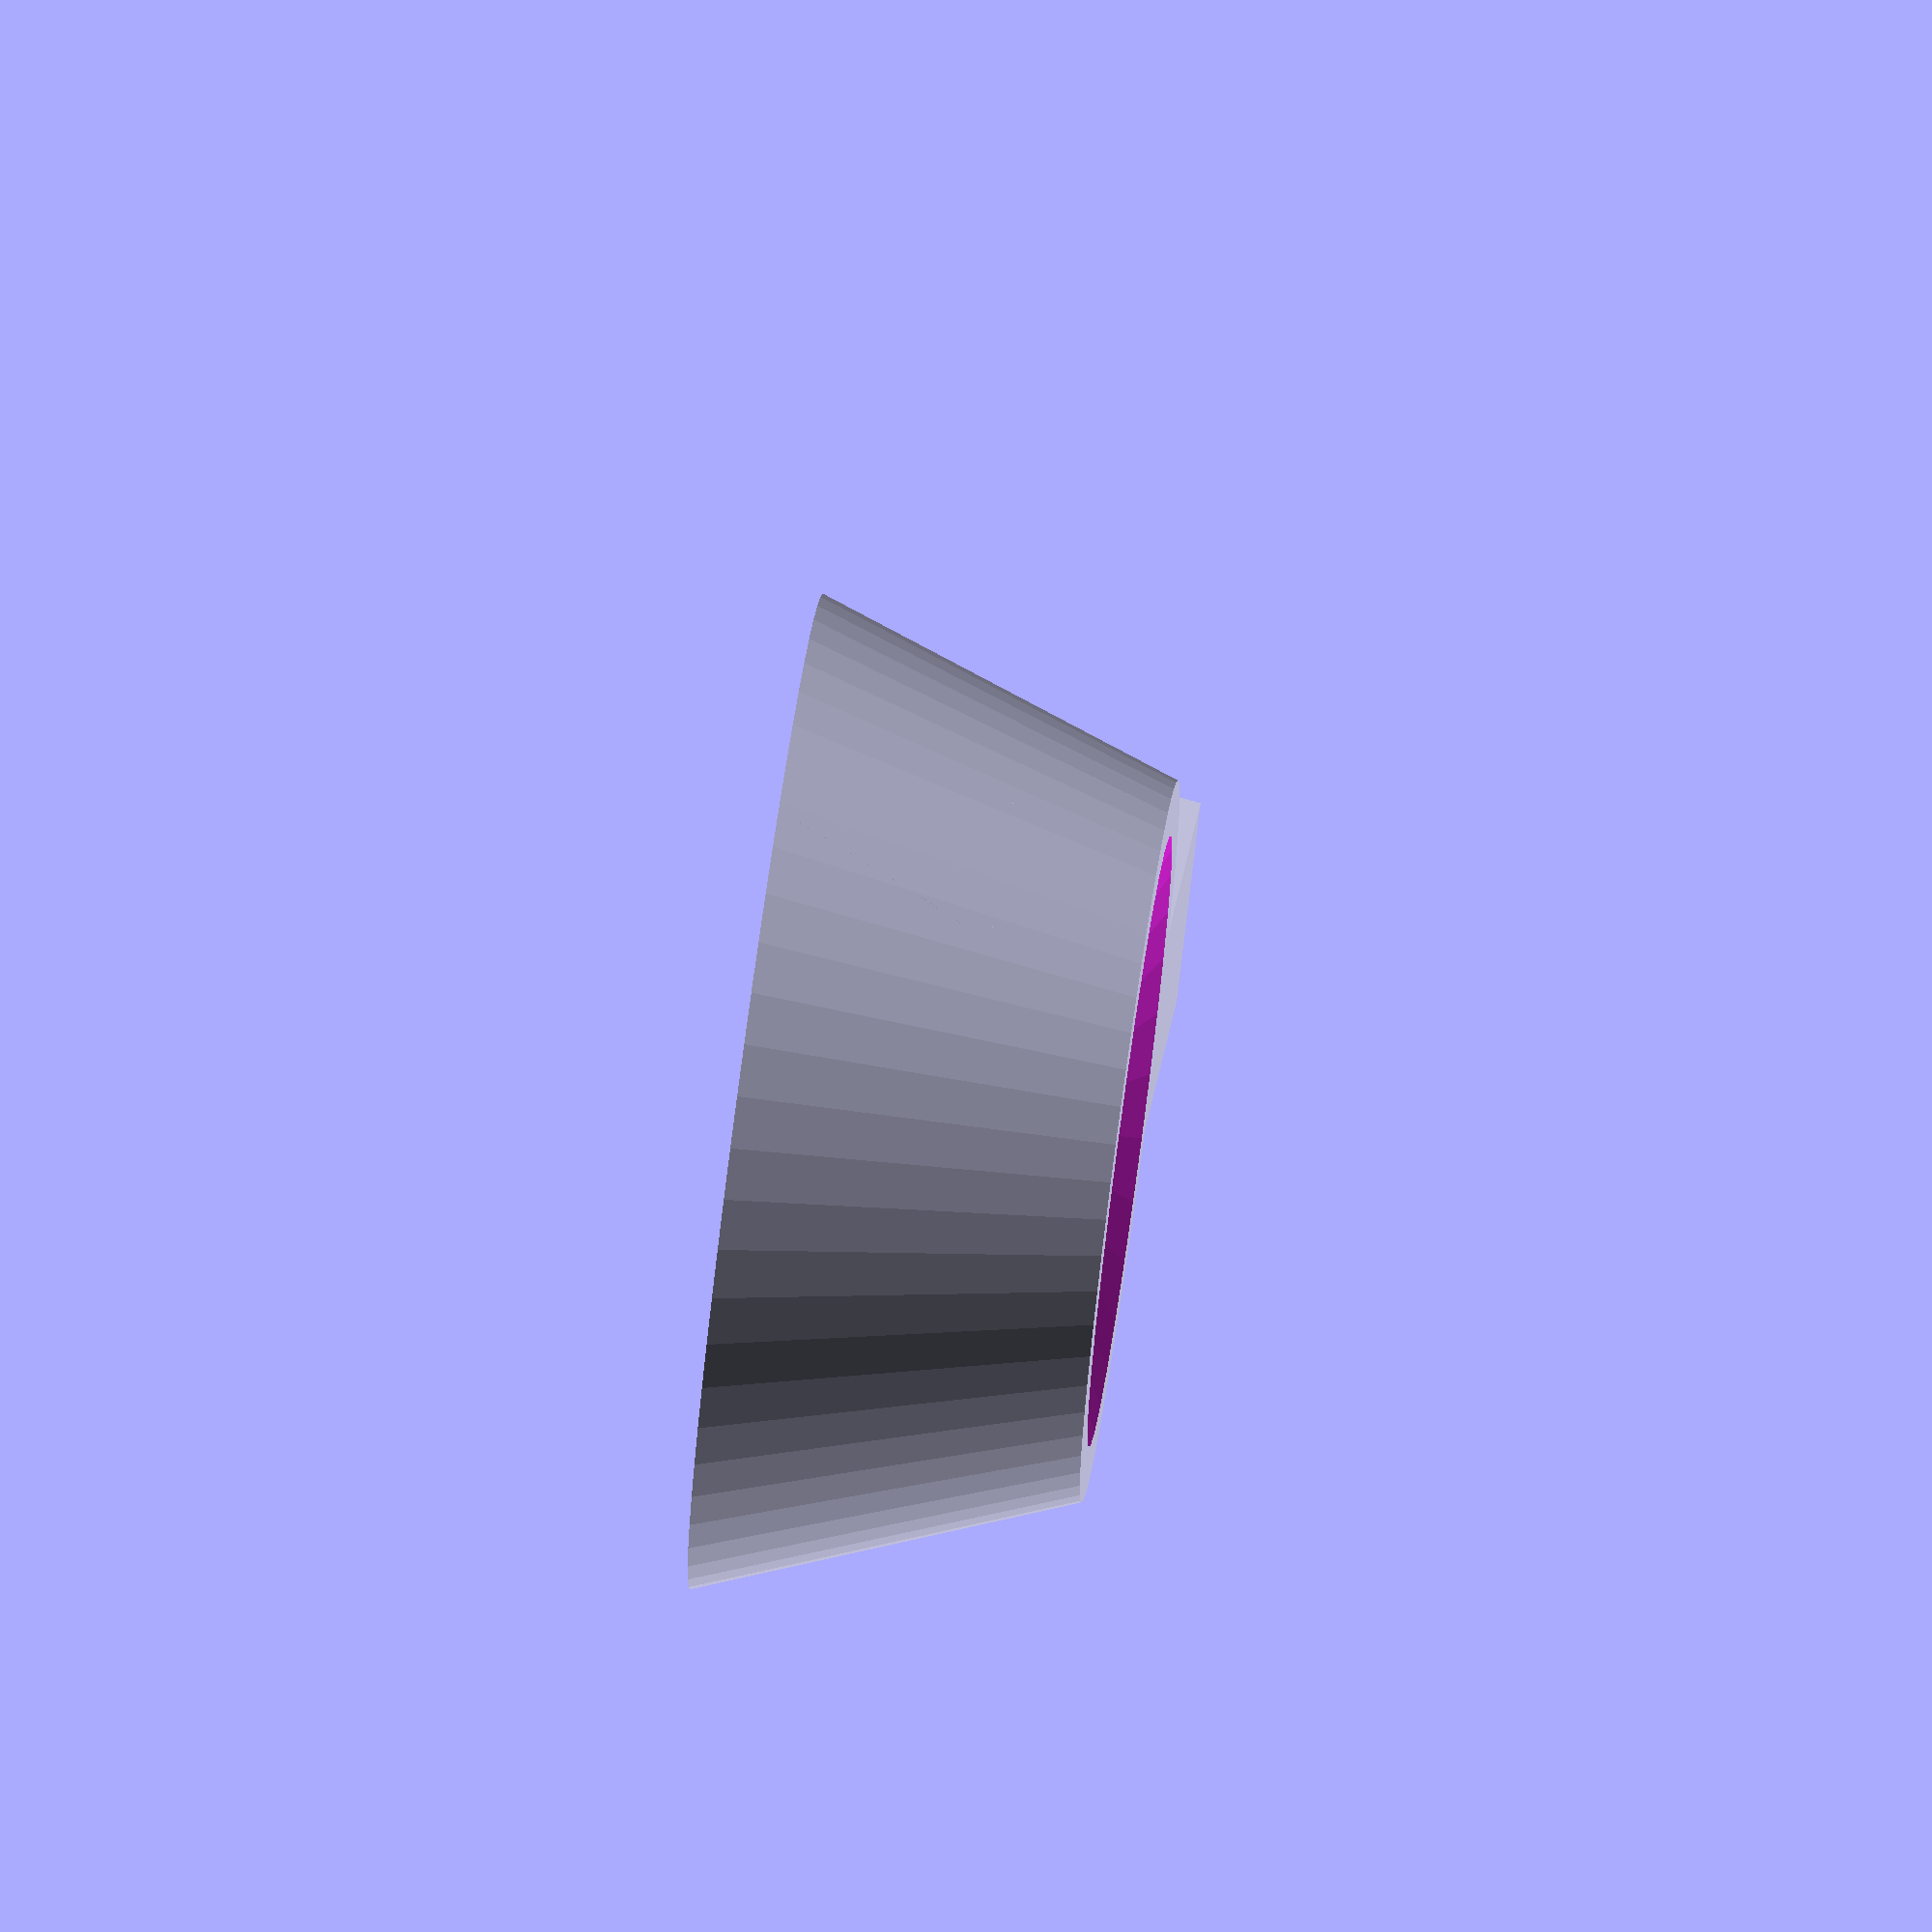
<openscad>
// PRUSA iteration3
// LCD Knob
// GNU GPL v3
// Josef Průša <iam@josefprusa.cz> and contributors
// http://www.reprap.org/wiki/Prusa_Mendel
// http://prusamendel.org

difference()
{
    // main body
    translate([0, 0, 0]) rotate(a = [0, 0, 0]) cylinder(h = 7.5, r1 = 10, r = 7.25, $fn = 60);
    translate([0, 0, 20]) rotate(a = [0, 0, 0]) sphere(14);

    // knob cutout
    translate([0, 0, -0.1]) rotate(a = [0, 0, 0]) cylinder(h = 4.6, d = 6.1, $fn = 60);
    translate([0, 0, -0.1]) rotate(a = [0, 0, 0]) cylinder(h = 0.6, d1 = 7.1, d2 = 6.1 , $fn = 30);
    translate([0, 0.75, -0.1]) rotate(a = [0, 0, -90]) cube([1.5, 5.3, 4.6]);

    // first layer correction
    union()
    {
        difference()
        {
            translate([0, 0, -0.1]) rotate(a = [0, 0, 0]) cylinder(h = 2, d1 = 11.5, d2 = 10.5, $fn = 60);
            translate([0, 0, -0.15]) rotate(a = [0, 0, 0]) cylinder(h = 2, d1 = 9.5, d2 = 10.5, $fn = 60);
            translate([0, 0, 1]) rotate(a = [0, 0, 0]) cylinder(h = 2, d = 13, $fn = 30);
            translate([-13.5, -6, -0.1]) rotate(a = [0, 0, 0]) cube([10, 12, 4.6]);
        }
    }

    difference()
    {
        translate([0, 0, -0.1]) rotate(a = [0, 0, 0]) cylinder(h = 4.6, d = 11, $fn = 60);
        translate([0, 0, -0.1]) rotate(a = [0, 0, 0]) cylinder(h = 4.6, d = 10, $fn = 60);
        translate([-13.5, -6, -0.1]) rotate(a = [0, 0, 0]) cube([10, 12, 4.6]);
    }
}

// handle
difference()
{
    translate([-2.1, 6.5, 0]) rotate(a = [0, 0, 0]) cube([4.2, 12, 7.5]);
    translate([-2.5, 15, 7.7]) rotate(a = [-67, 0, 0]) cube([5.5, 11, 7.5]);
    translate([-2.2, 18.22, -0.1]) rotate(a = [0, 0, 0]) cube([4.4, 12, 0.21]);
}

</openscad>
<views>
elev=105.7 azim=325.6 roll=262.1 proj=o view=solid
</views>
